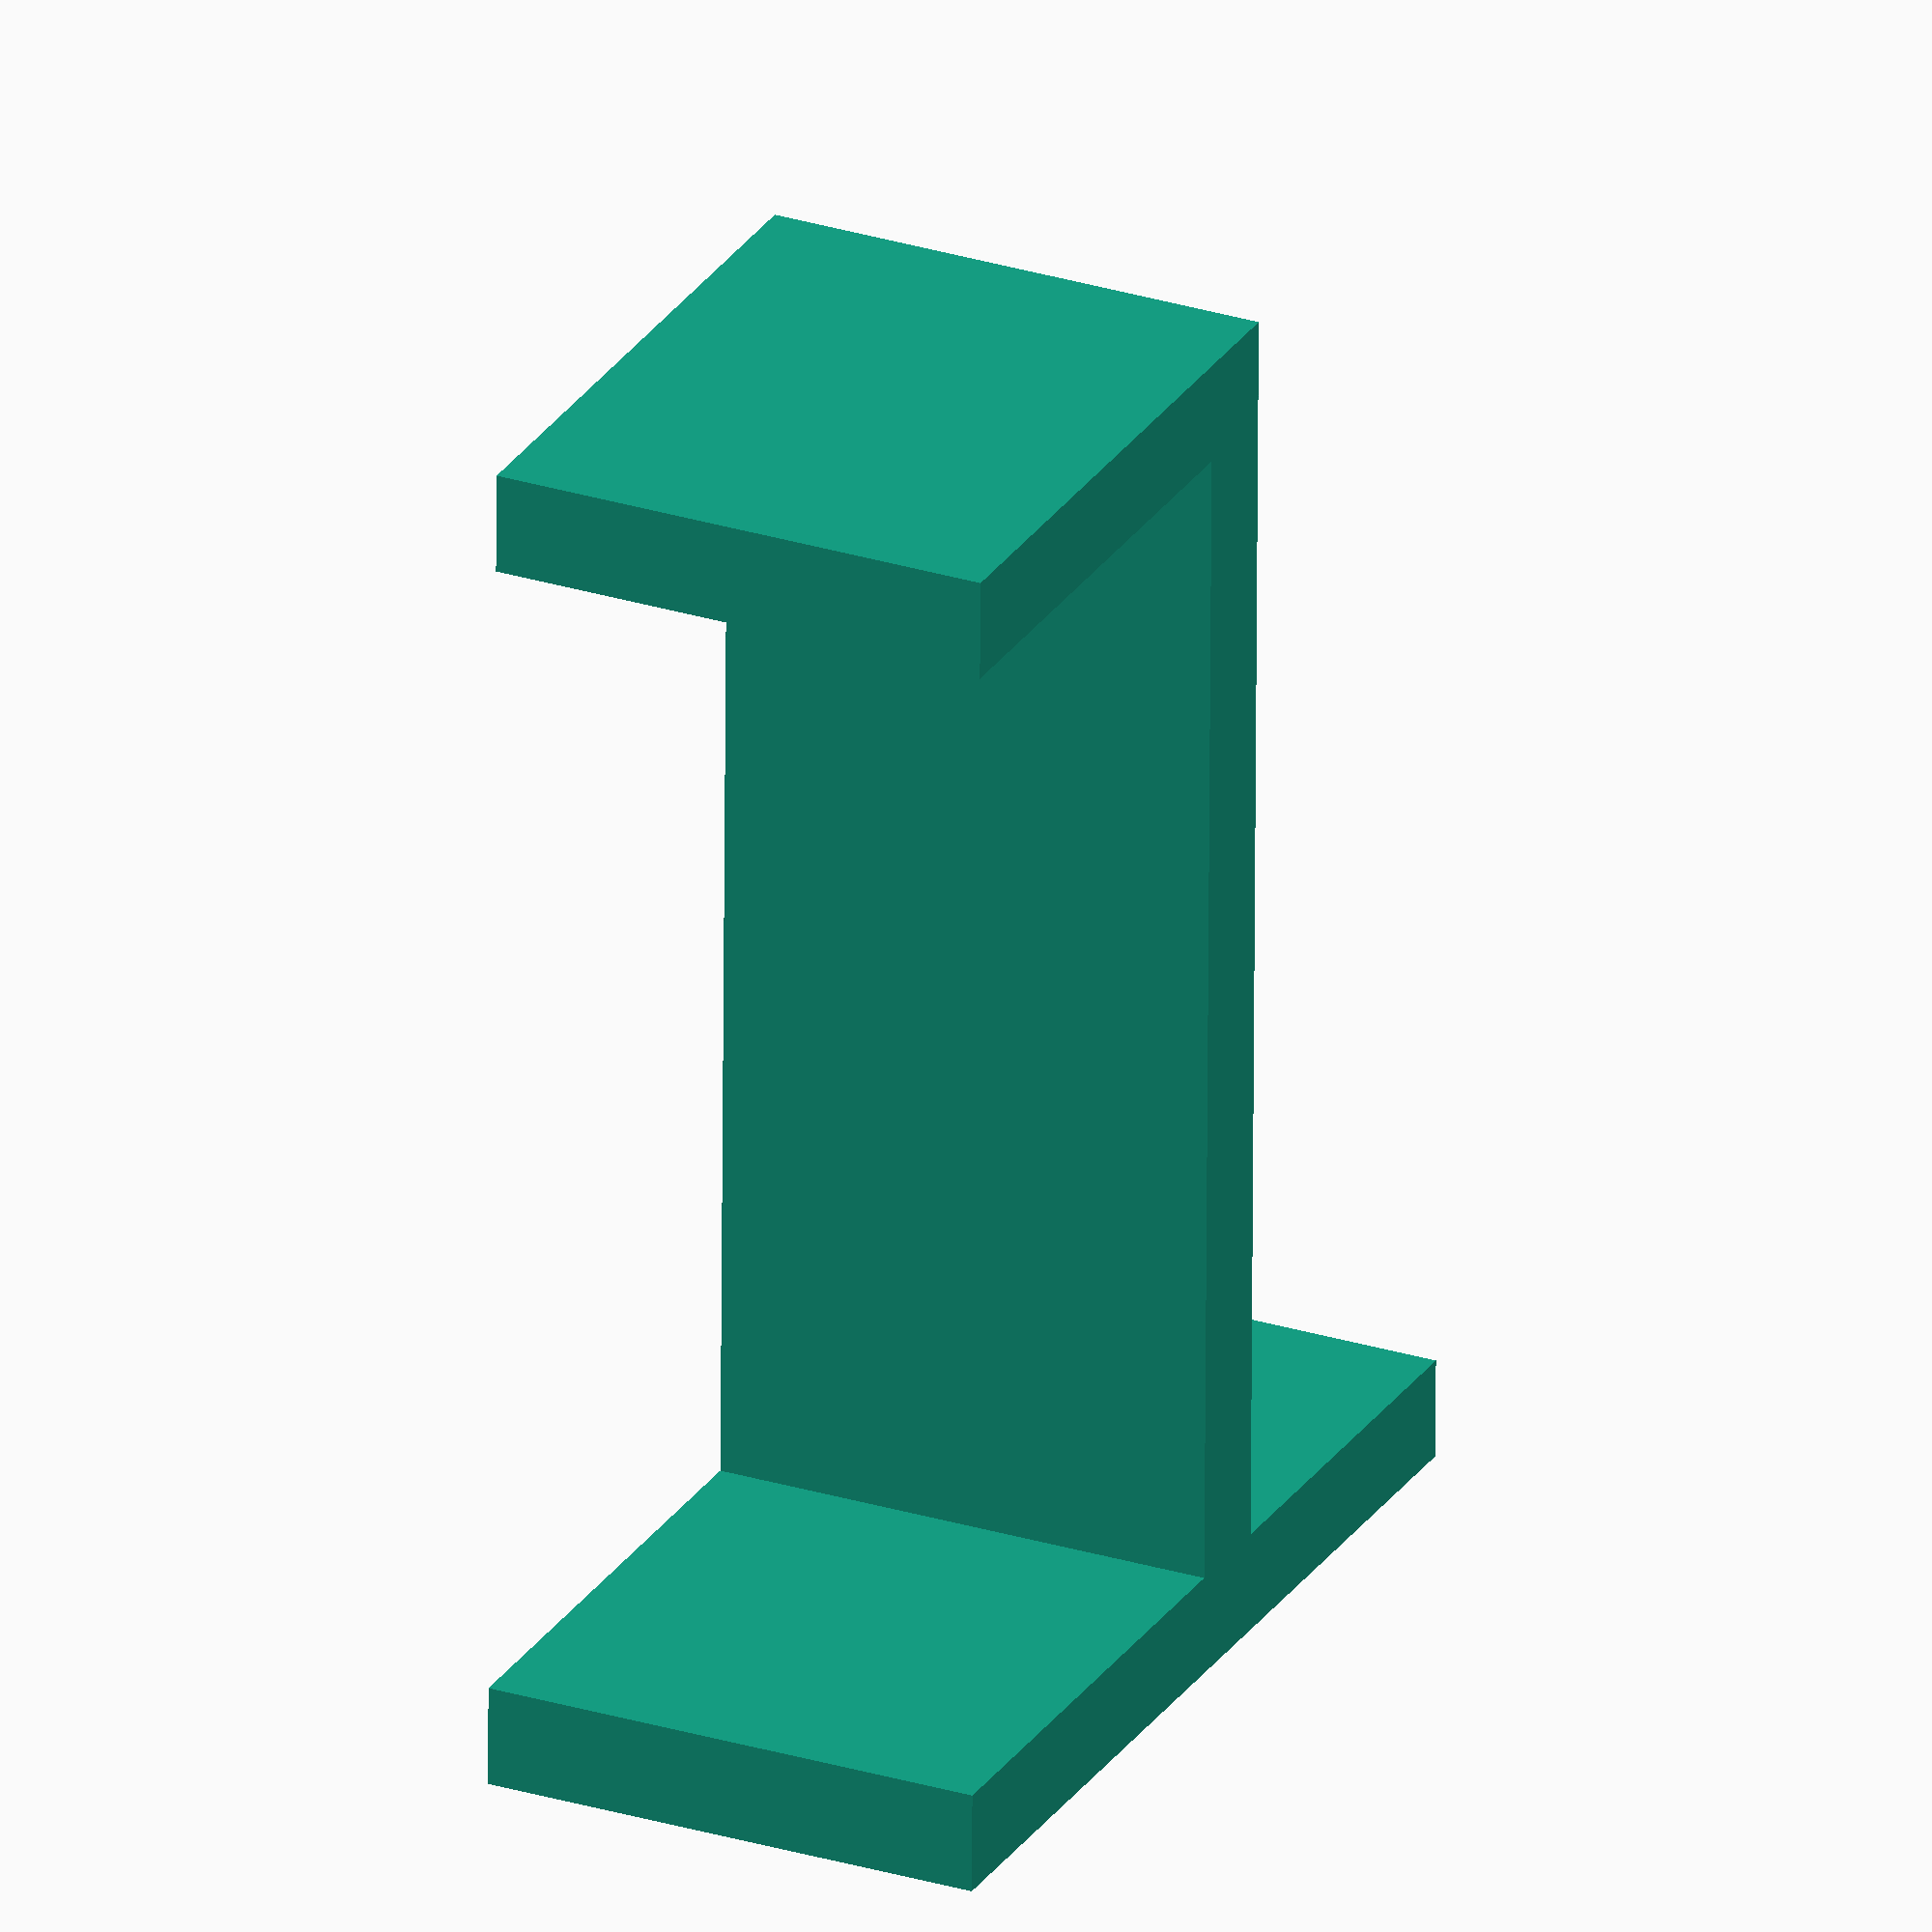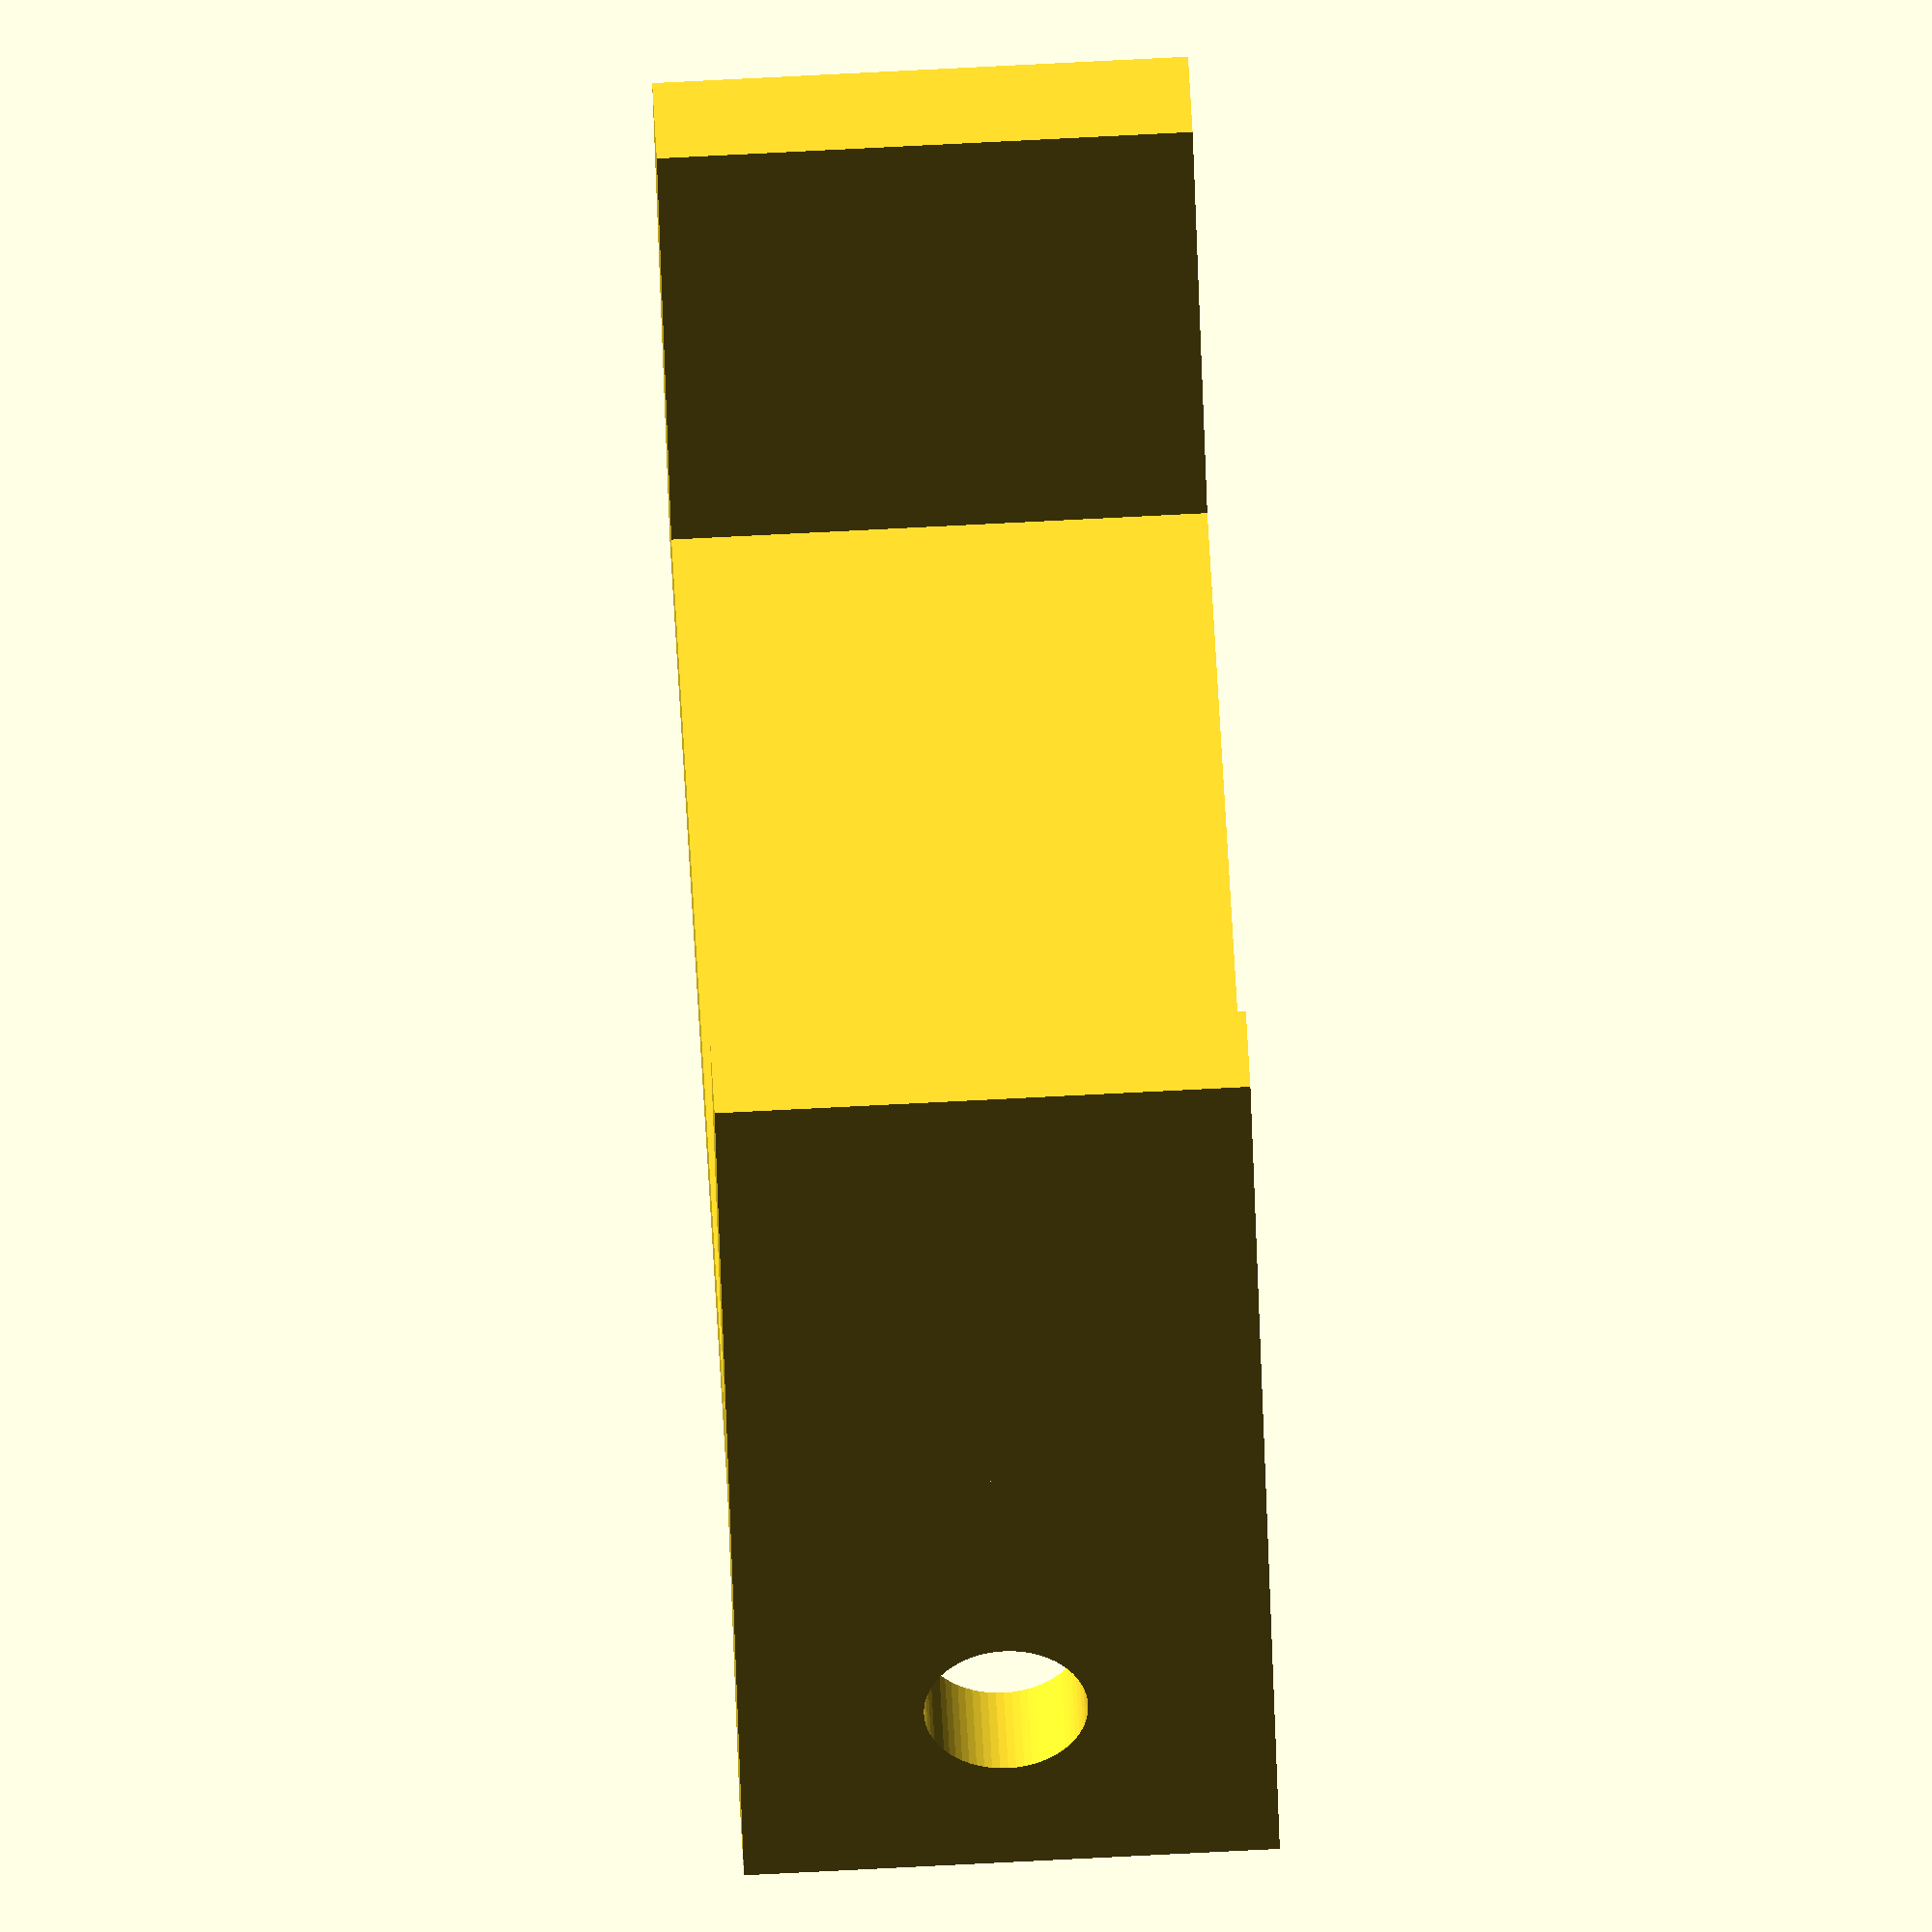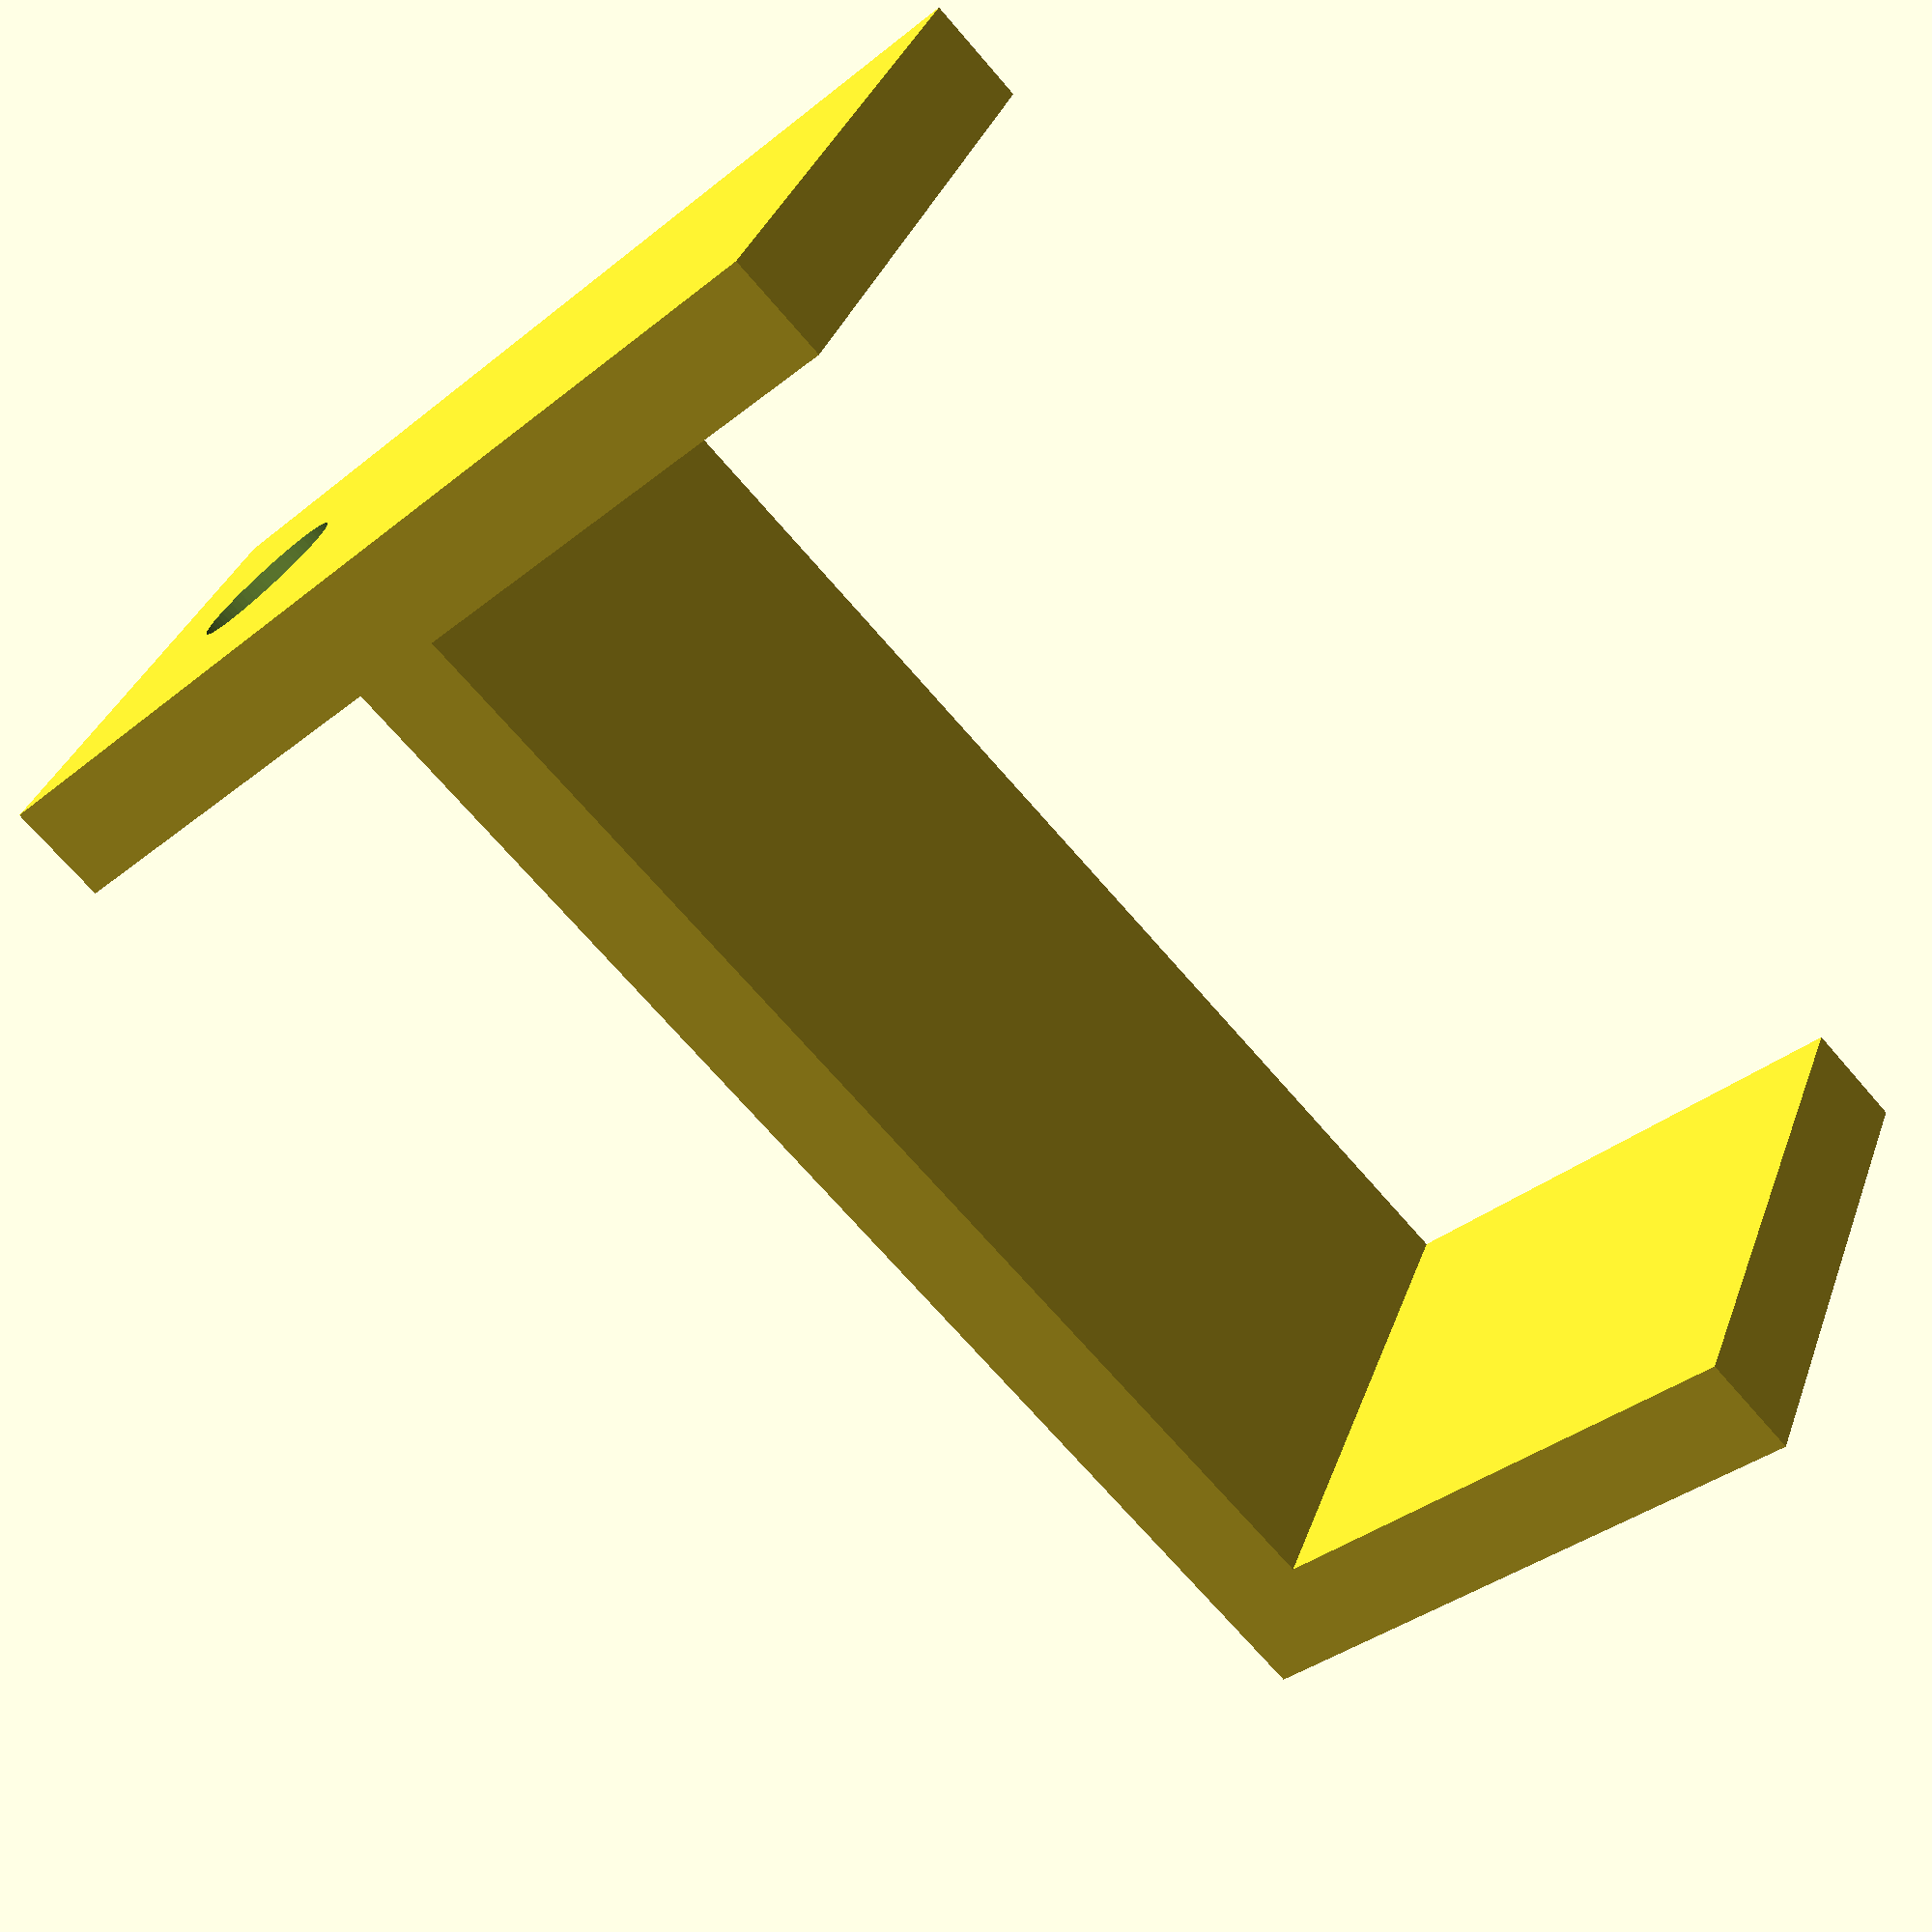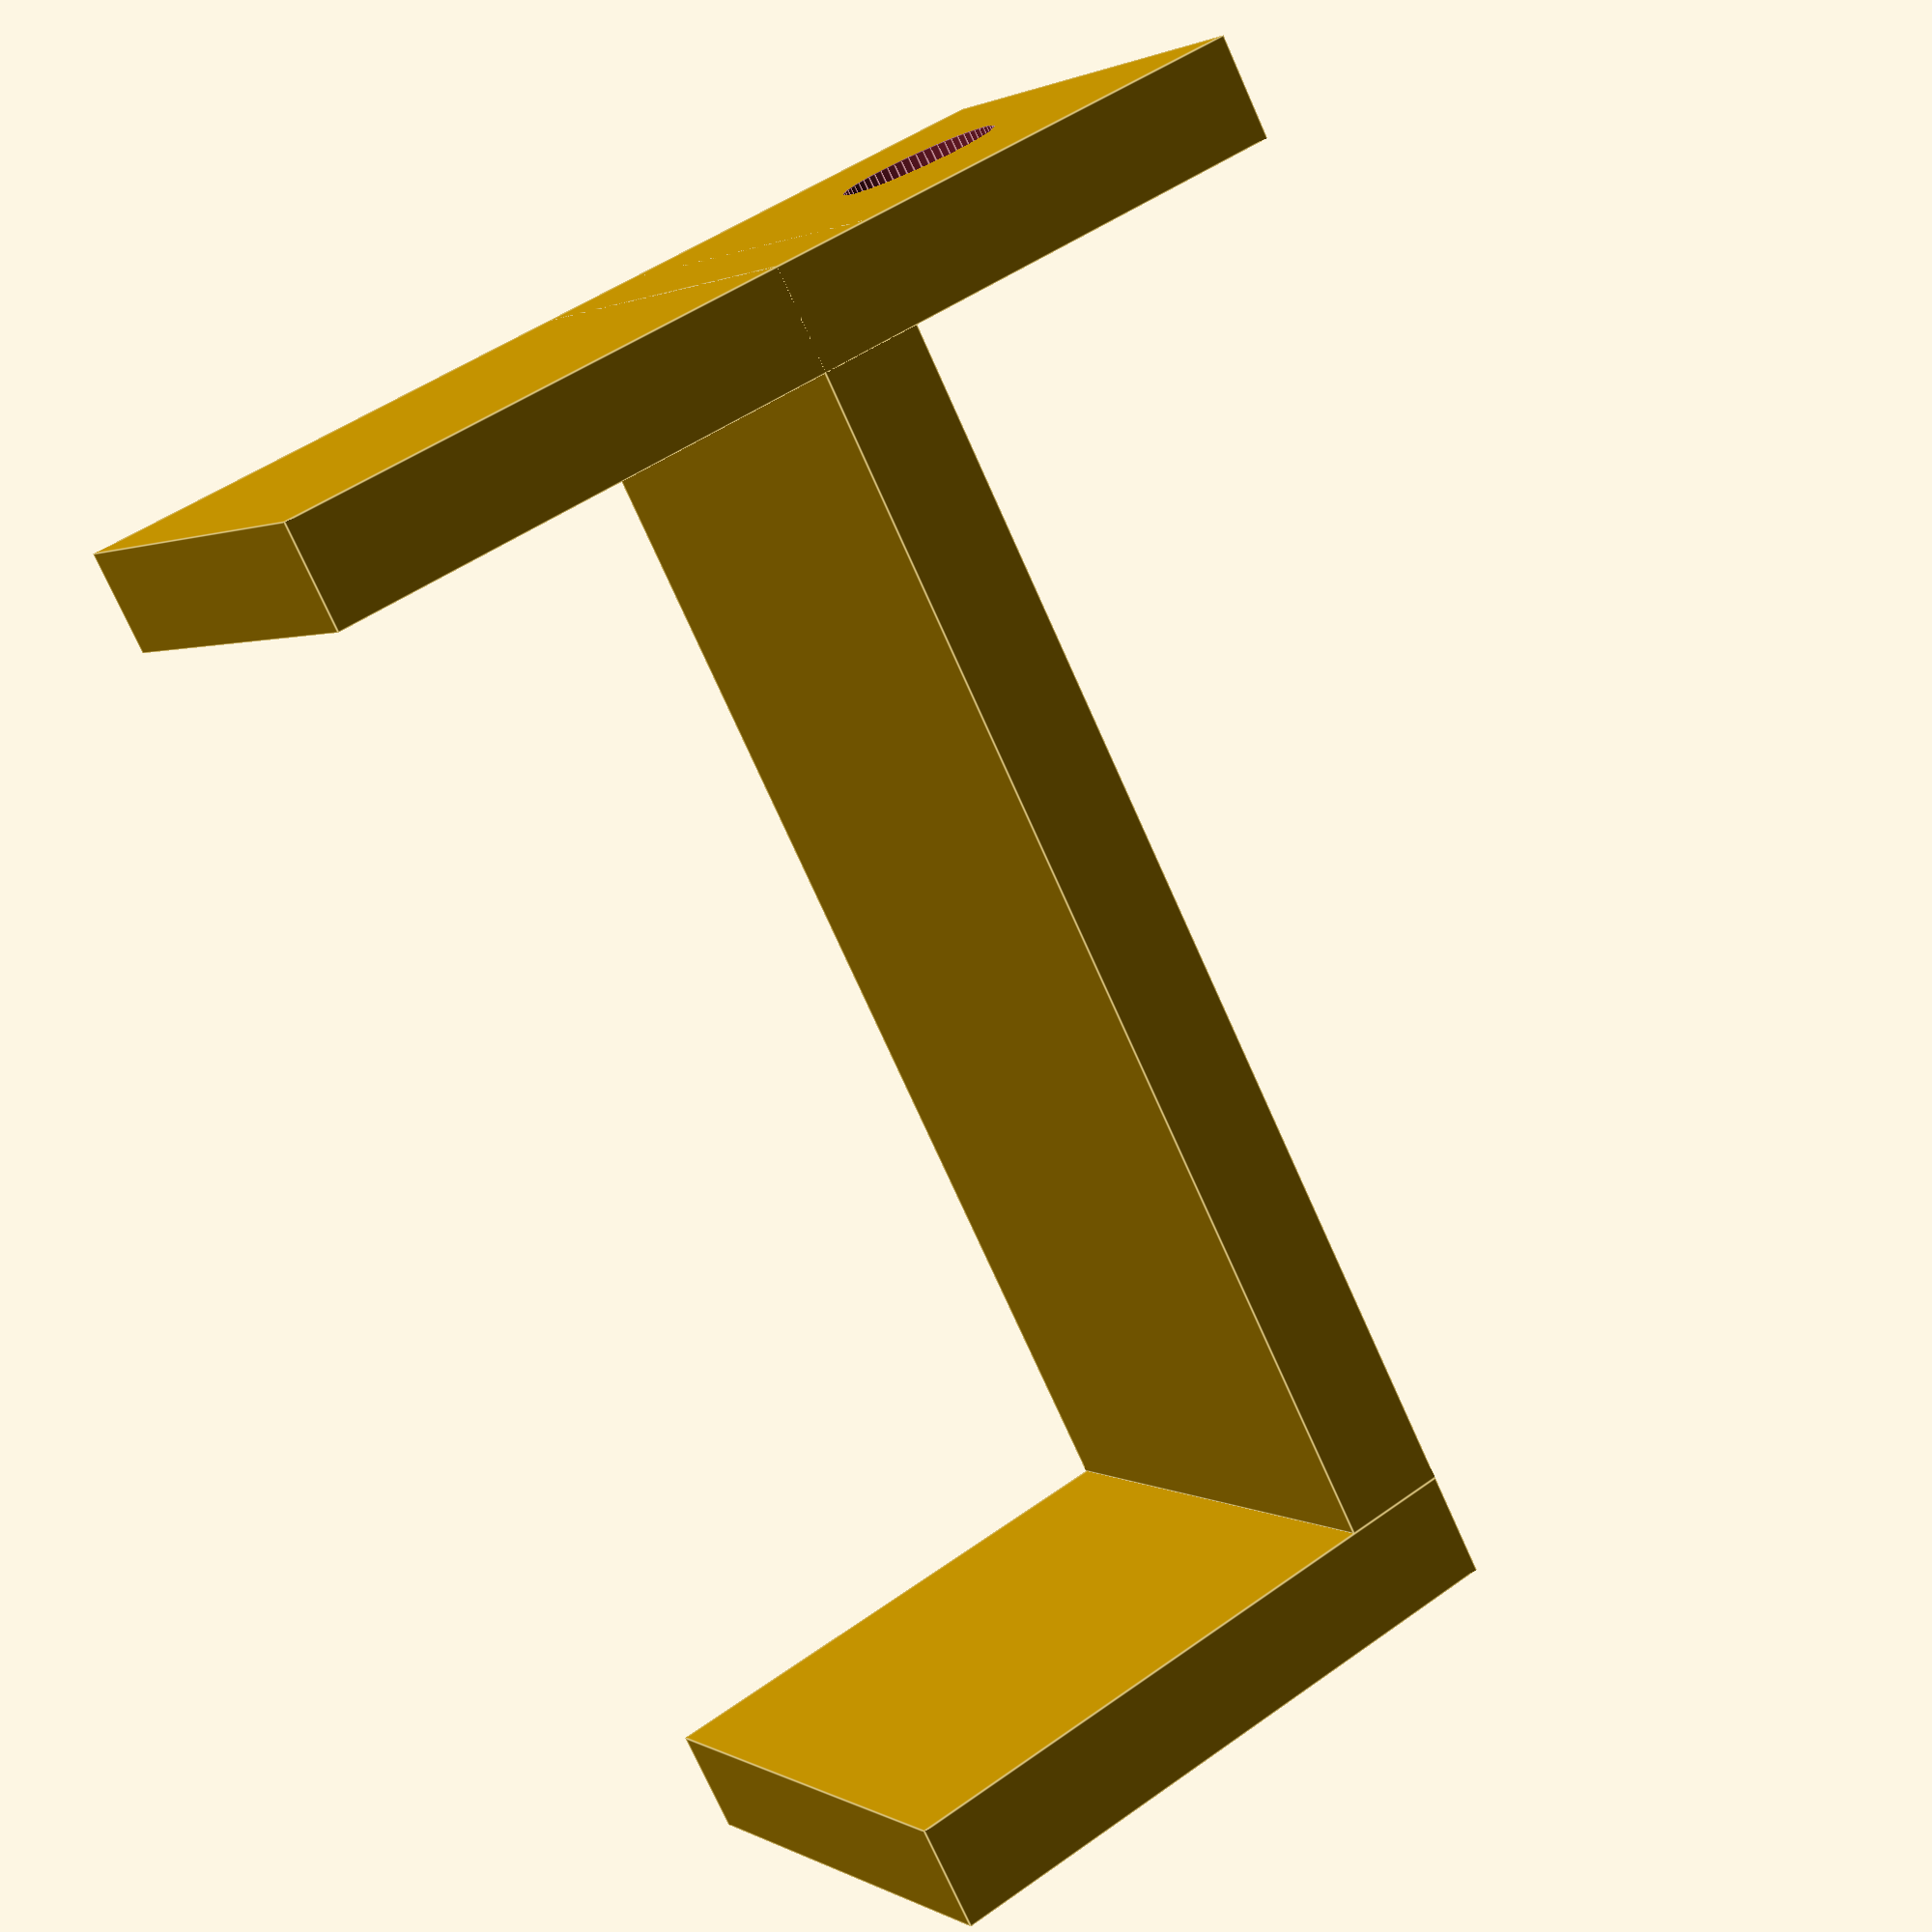
<openscad>
opening   = 35.0;  // Width of opening where PC sits
thickness =  3.0;  // Thickness of part
width     = 15.0;  // Width of part
depth     = 15.0;  // Depth of seating pocket
hole_dia  =  4.6;  // #8 screw hole

//
//
//
translate ([0, -thickness, 0]) {
  //
  //  Top bar
  //
  translate ([depth, 0, 0])
    cube ([thickness, opening + thickness, width]);

  //
  //  Middle bar
  //
  translate ([0, opening + thickness, 0])
    cube ([depth + thickness, thickness, width]);

  //
  //  Bottom bar
  //
  hole_x_pos = (depth + thickness) + (((depth * 2) - (depth + thickness)) / 2);
  
  difference () {
    cube ([depth * 2, thickness, width]);
    translate ([hole_x_pos, thickness / 2, width / 2])
      rotate ([90, 0, 0])
        cylinder (h=thickness + 0.02, d=hole_dia, $fn=64, center=true);
  };
}
</openscad>
<views>
elev=332.4 azim=0.8 roll=295.6 proj=o view=wireframe
elev=282.5 azim=122.8 roll=267.1 proj=o view=solid
elev=324.1 azim=136.4 roll=18.6 proj=p view=wireframe
elev=178.5 azim=27.5 roll=28.0 proj=p view=edges
</views>
